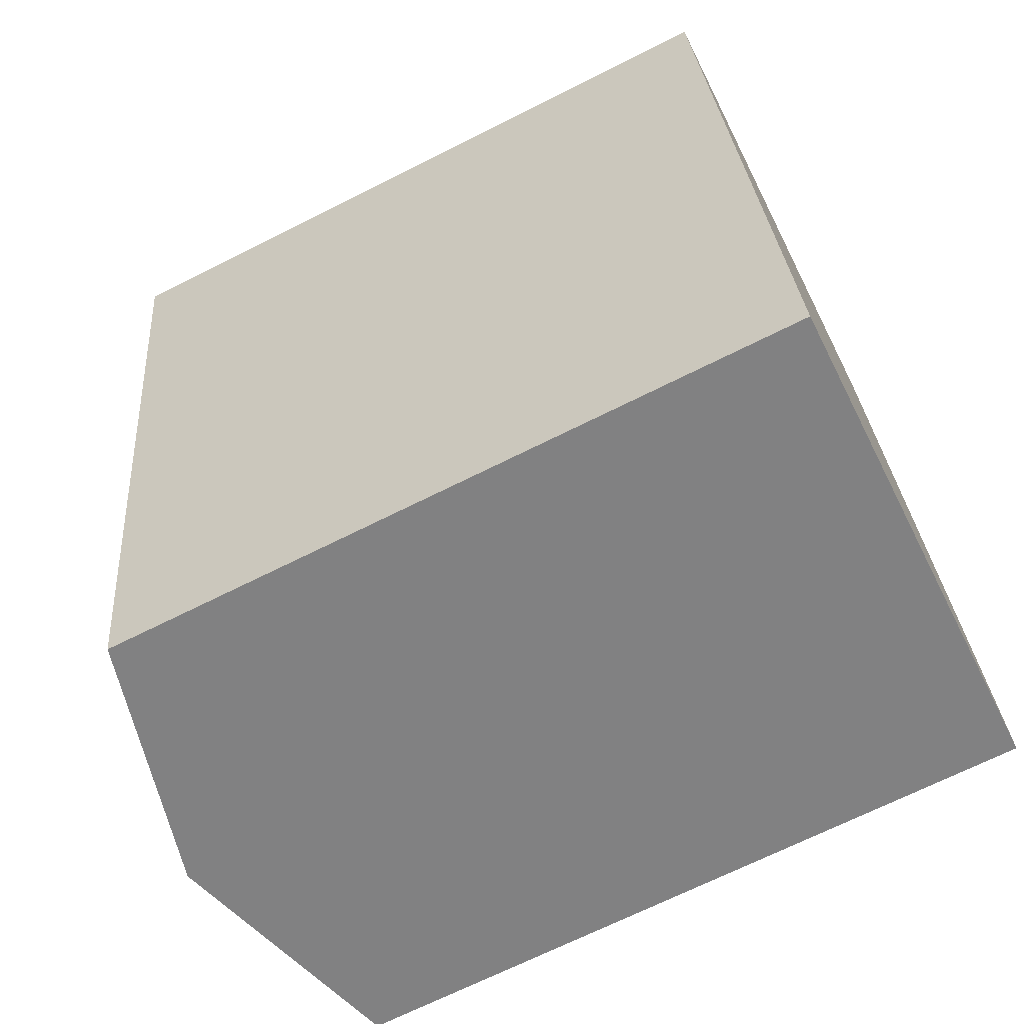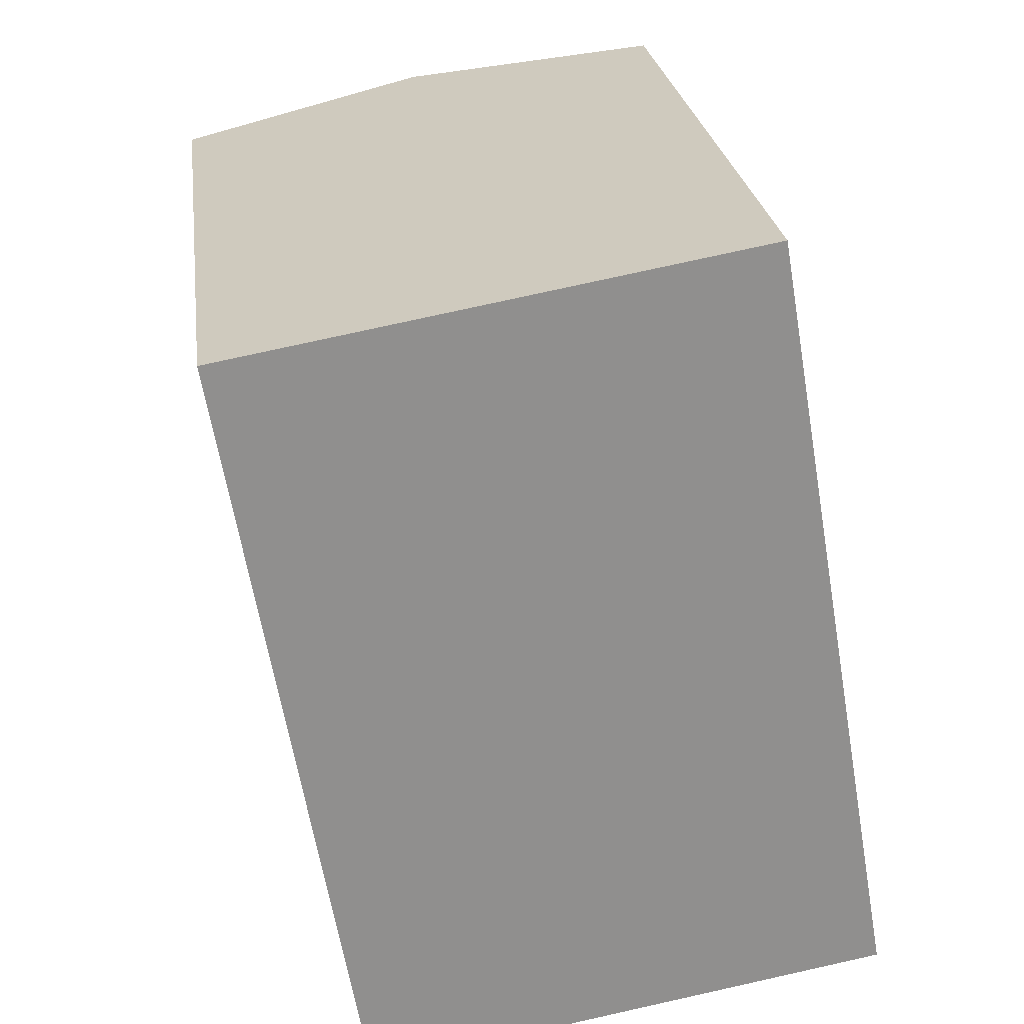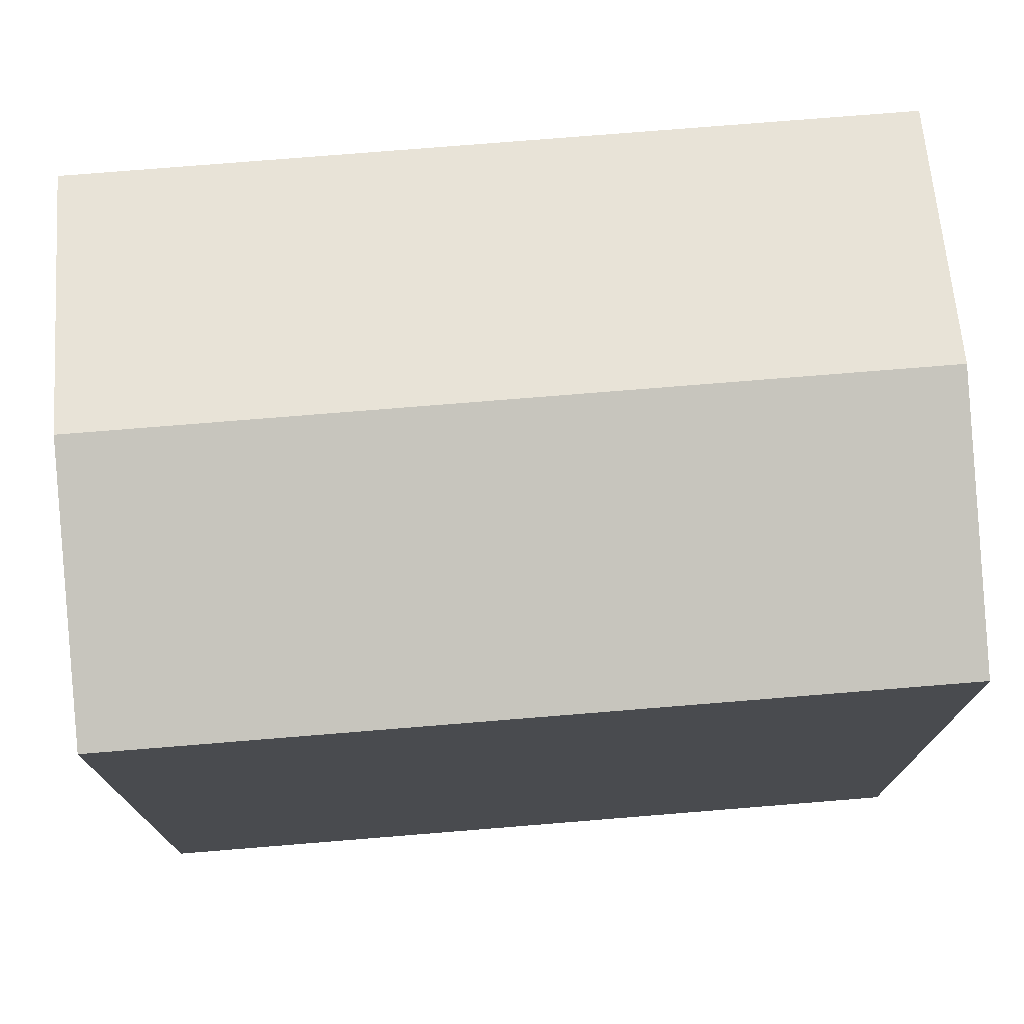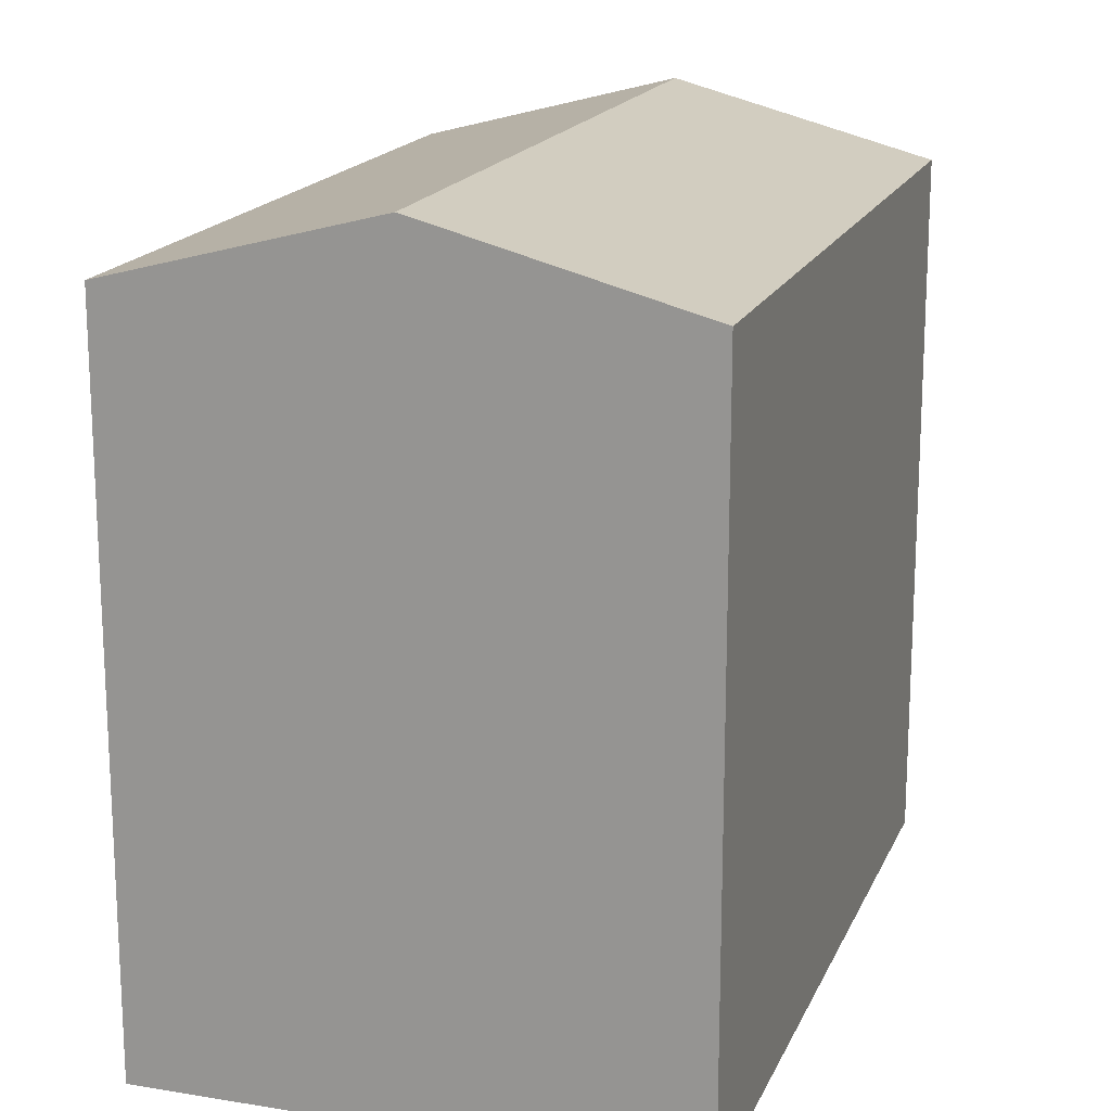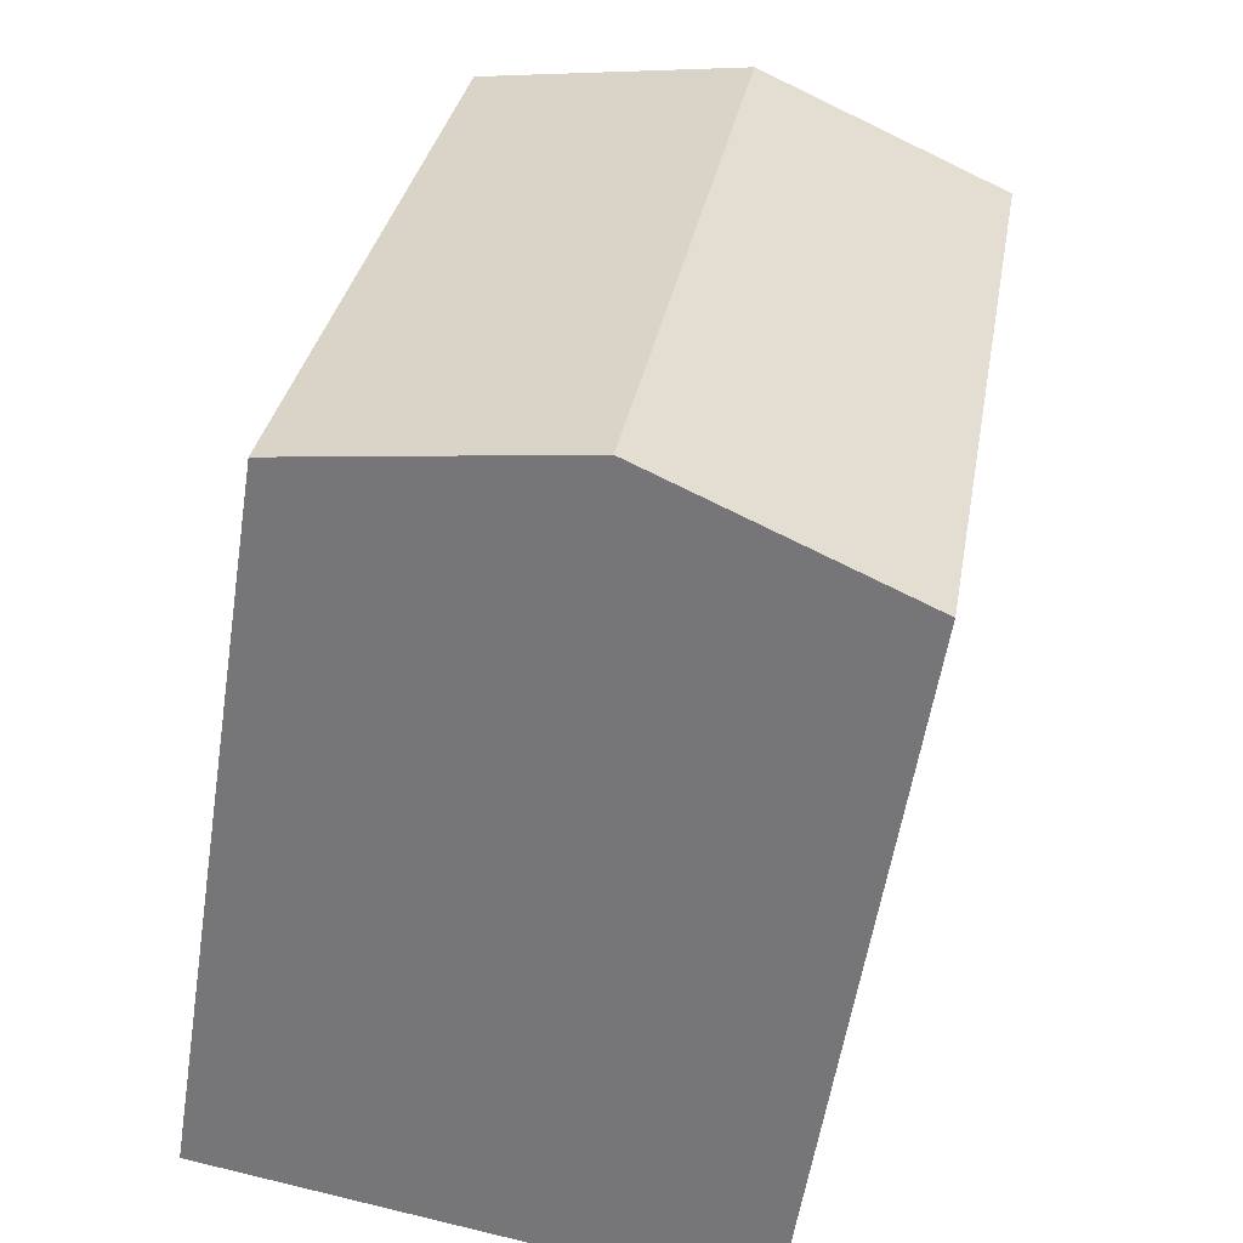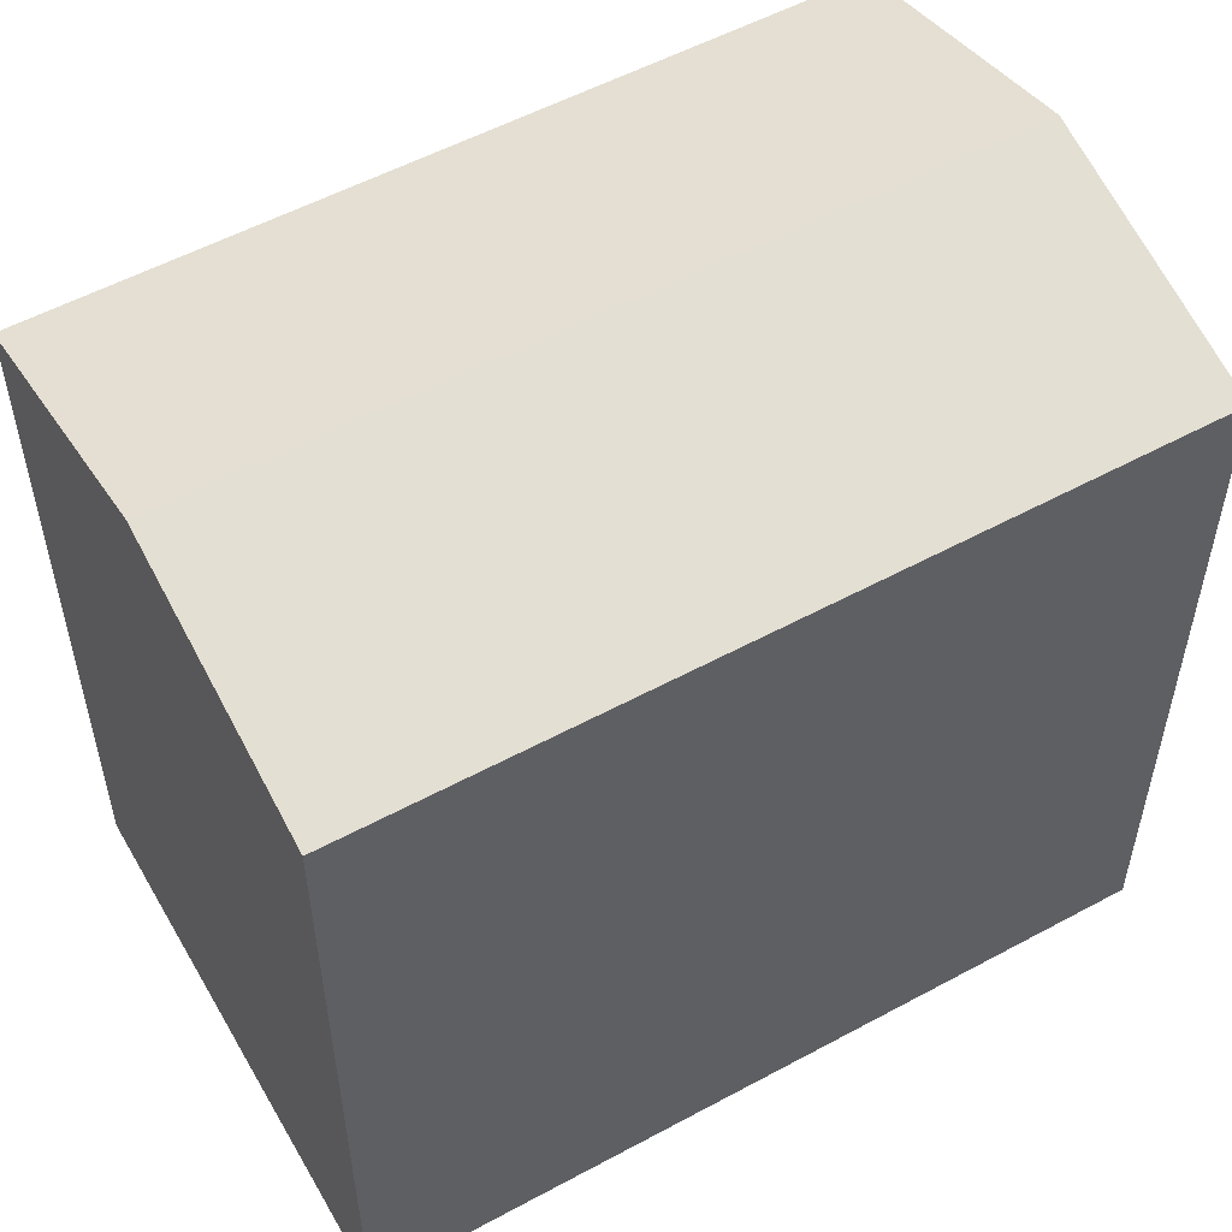
<metadata>
{"format":"obj","ext":"obj","renderer":"f3d","projection":"perspective","resolution":1024,"background":"white","views":[{"elev":-69.1,"azim":-63.3,"up":"+Z"},{"elev":25.1,"azim":-7.4,"up":"+Z"},{"elev":75.6,"azim":75.6,"up":"+Y"},{"elev":17.4,"azim":-171.8,"up":"+Y"},{"elev":-56.9,"azim":171.1,"up":"+Z"},{"elev":54.5,"azim":50.4,"up":"+Y"}]}
</metadata>
<code>
v  11.62 15.79 2.056
v  5.81 -6.297e-17 1.028
v  11.62 -1.259e-16 2.057
v  0 0 0
v  0.0003359 15.79 -0.0004996
v  5.811 17.34 1.028
v  2.966 15.79 -17.25
v  8.776 9.932e-16 -16.22
v  2.966 1.056e-15 -17.25
v  14.59 9.302e-16 -15.19
v  14.59 15.79 -15.19
v  8.777 17.34 -16.22
g defaultobject
f 1 2 3
f 2 1 4
f 4 1 5
f 5 1 6
f 7 8 9
f 8 7 10
f 10 7 11
f 11 7 12
f 5 9 4
f 9 5 7
f 10 1 3
f 1 10 11
f 12 5 6
f 5 12 7
f 11 6 1
f 6 11 12
f 2 10 3
f 10 2 4
f 10 4 8
f 8 4 9

</code>
